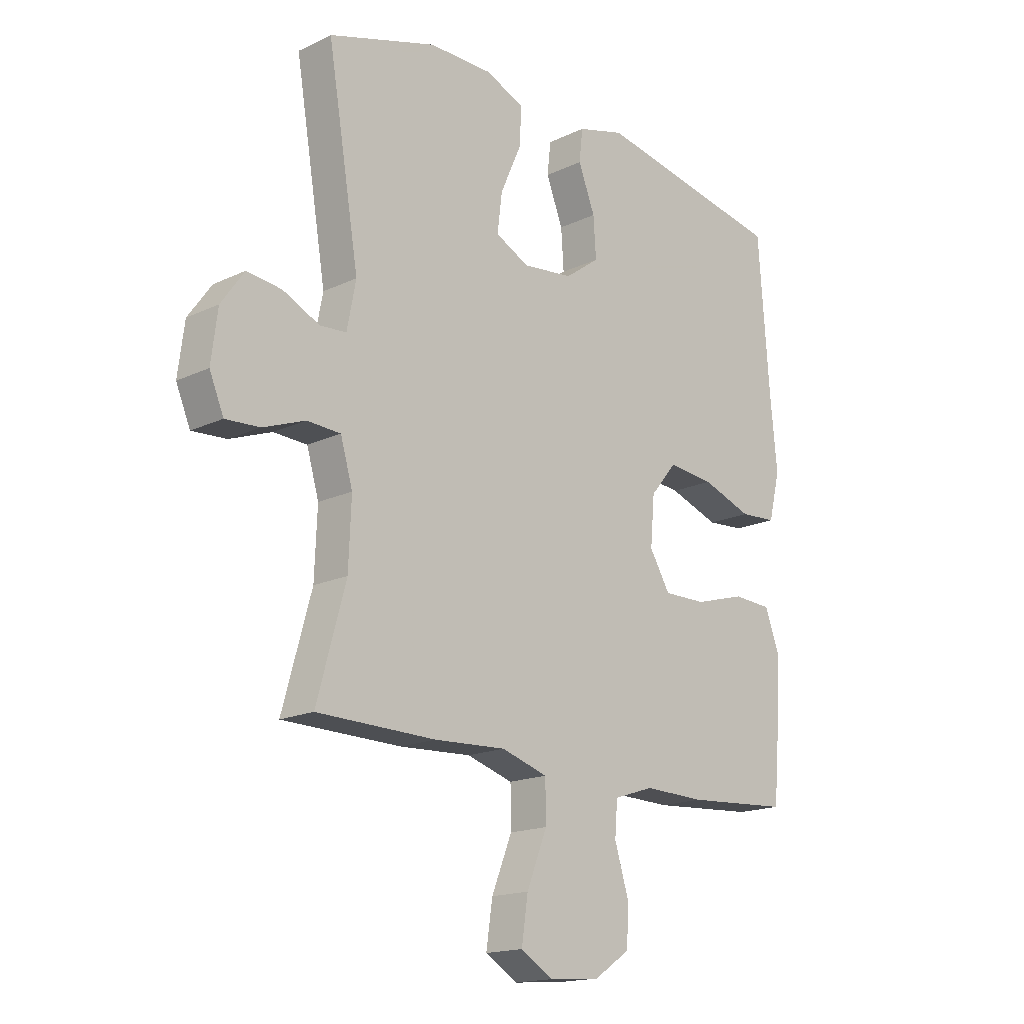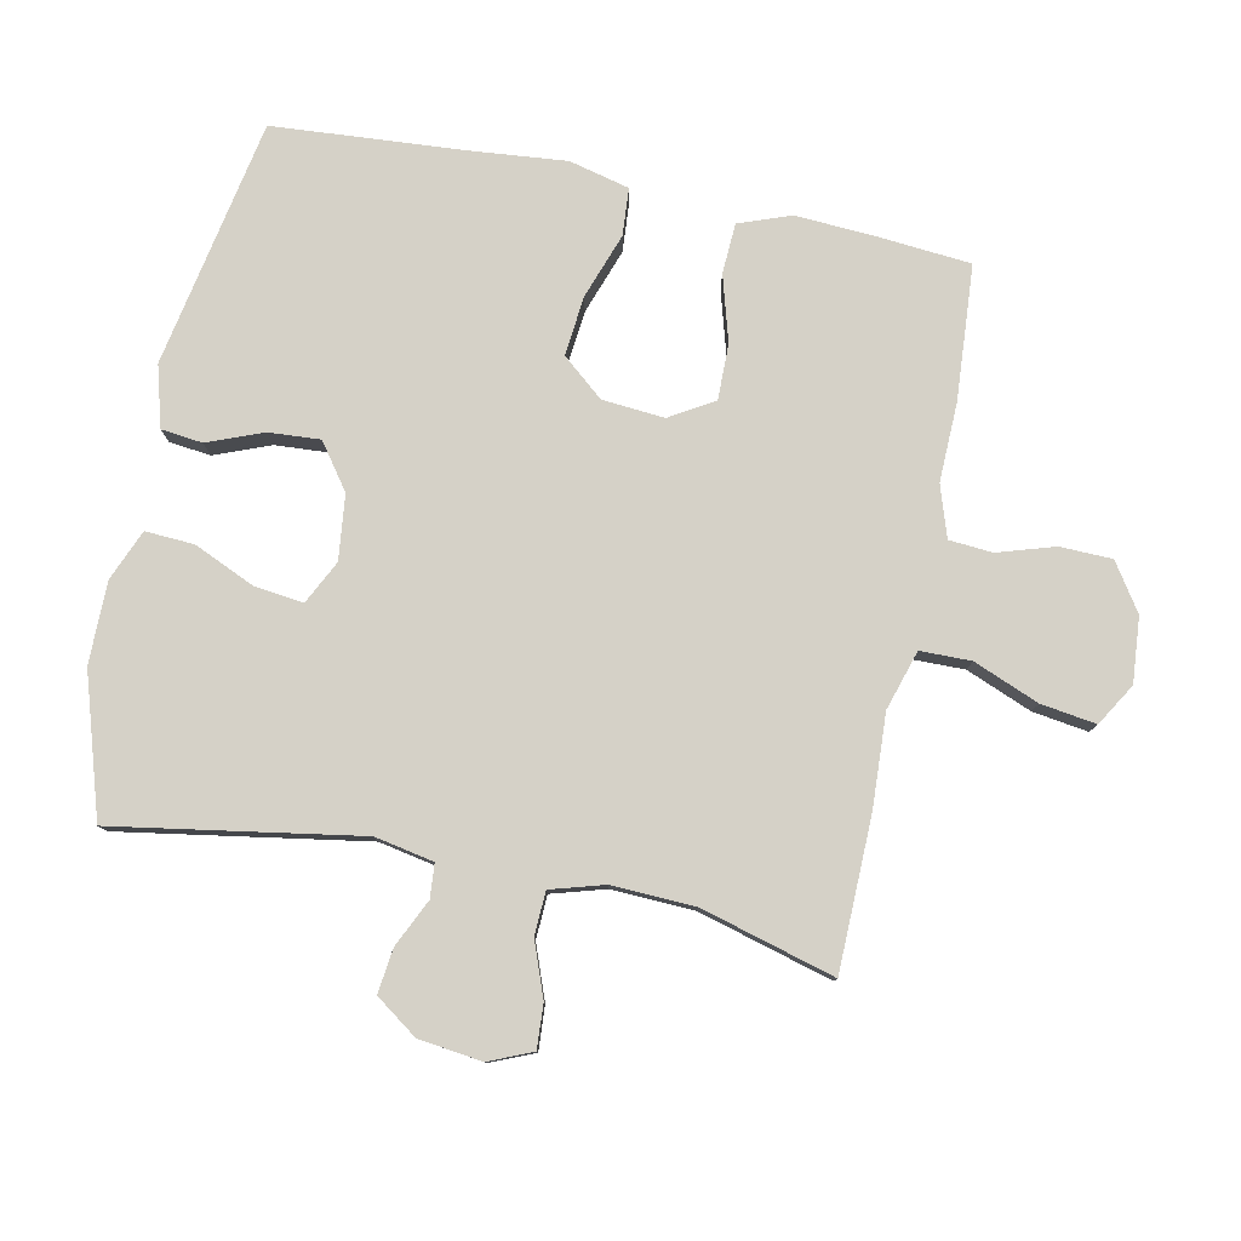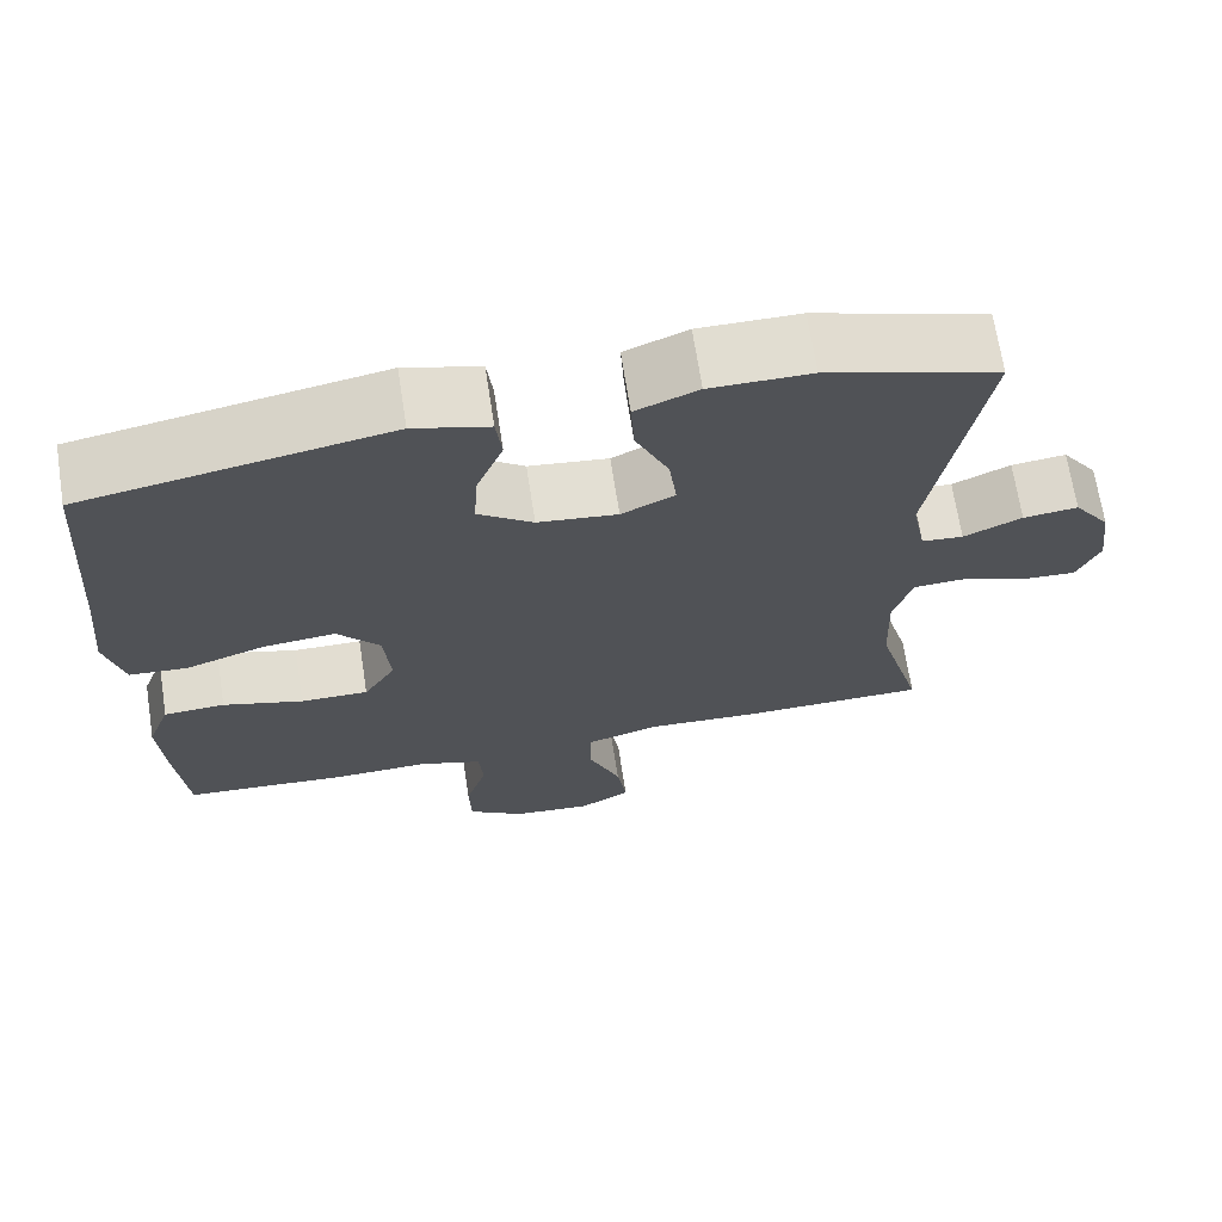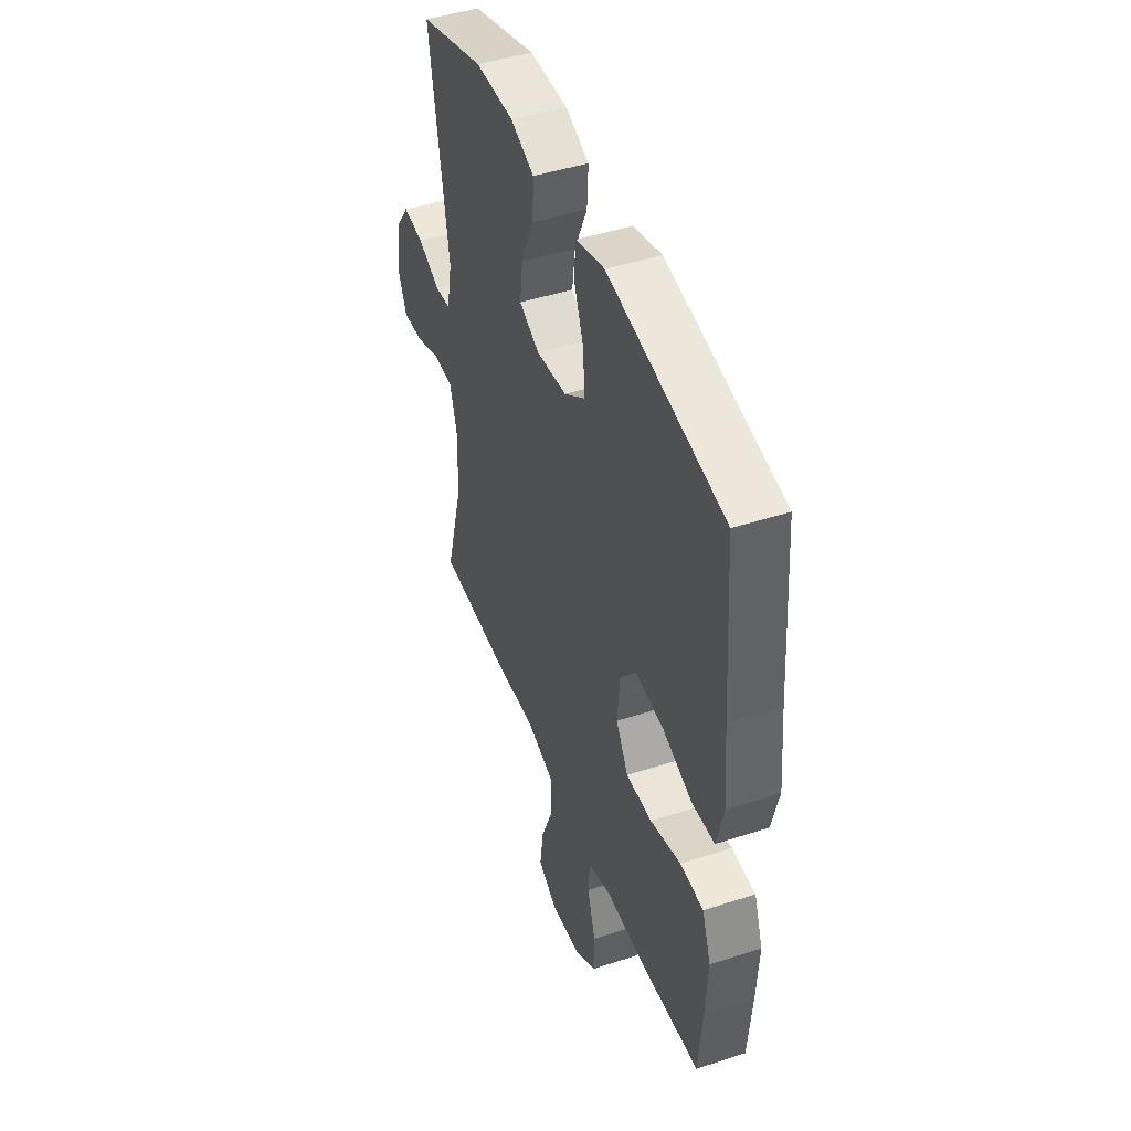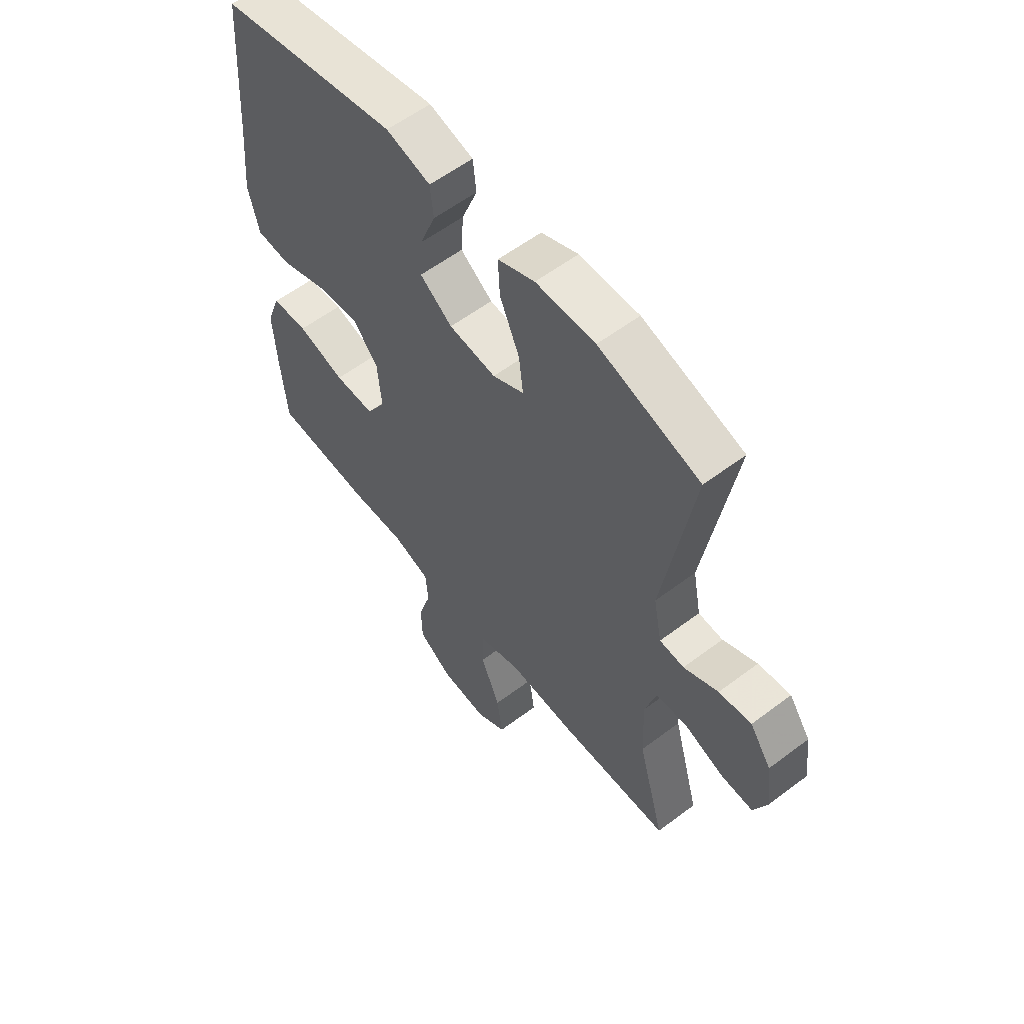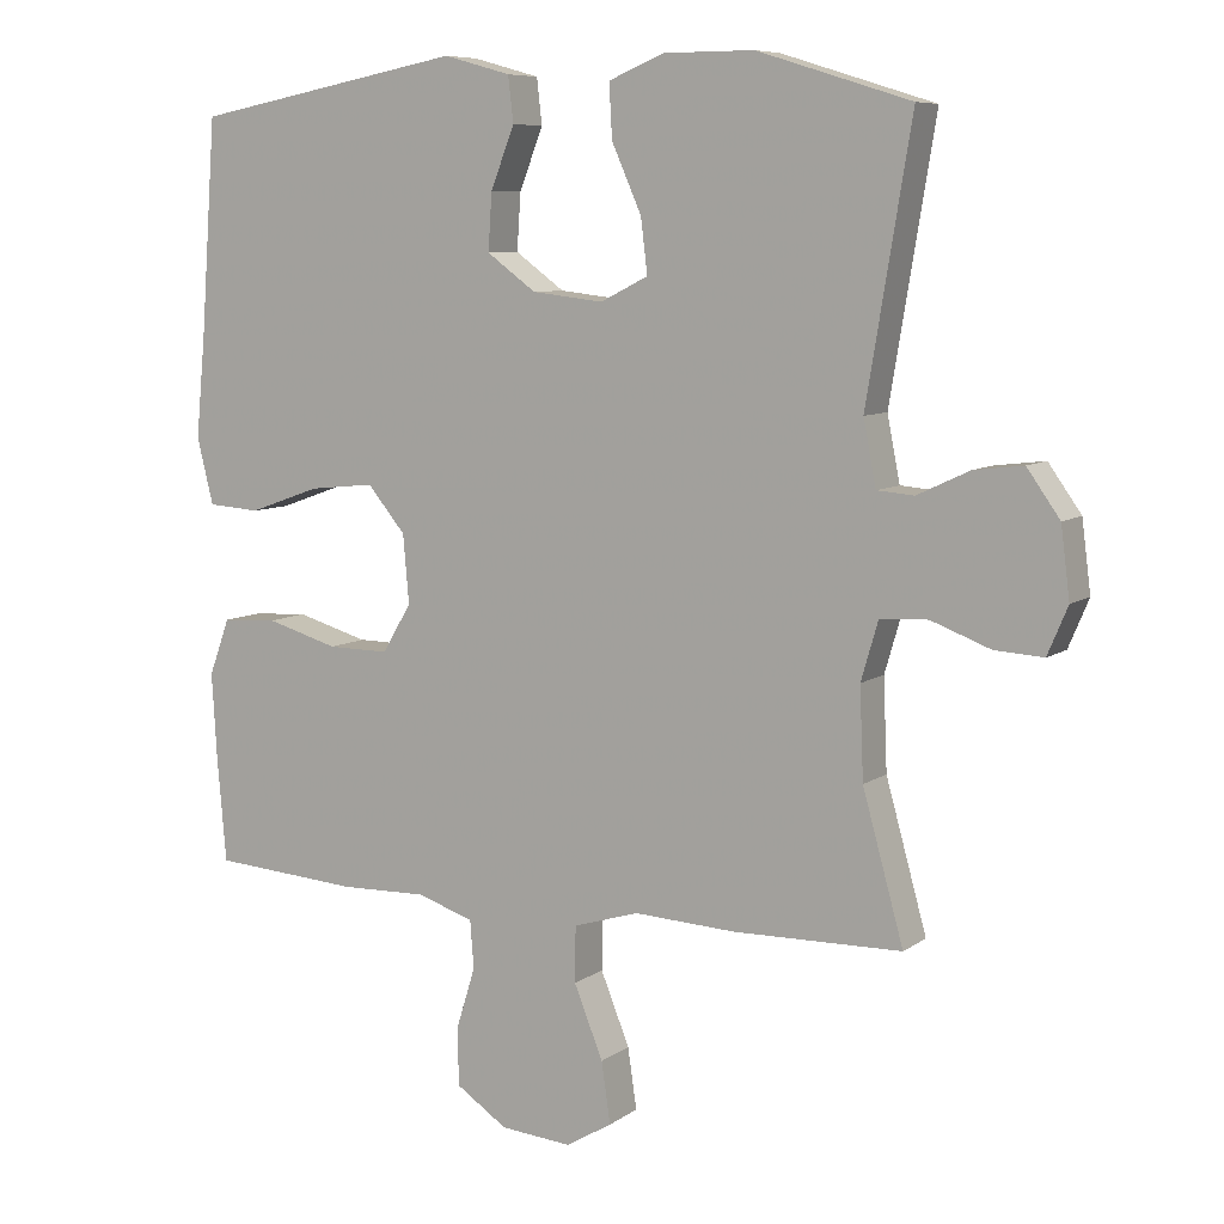
<metadata>
{"format":"obj","ext":"obj","renderer":"f3d","projection":"perspective","resolution":1024,"background":"white","views":[{"elev":-17.0,"azim":133.6,"up":"+Z"},{"elev":79.4,"azim":101.6,"up":"+Y"},{"elev":68.8,"azim":-8.8,"up":"+Z"},{"elev":45.5,"azim":-110.6,"up":"+Z"},{"elev":58.0,"azim":52.0,"up":"+Z"},{"elev":7.9,"azim":29.1,"up":"+Z"}]}
</metadata>
<code>
v 0.5 0.07 0.5
v 0.44 0.07 0.138
v 0.457 0.07 0.051
v 0.507 0.07 0.047
v 0.577 0.07 0.08
v 0.643 0.07 0.088
v 0.687 0.07 0.026
v 0.699 0.07 -0.068
v 0.672 0.07 -0.132
v 0.607 0.07 -0.128
v 0.527 0.07 -0.098
v 0.463 0.07 -0.101
v 0.44 0.07 -0.18
v 0.445 0.07 -0.302
v 0.5 0.07 -0.5
v 0.274 0.07 -0.504
v 0.137 0.07 -0.497
v 0.049 0.07 -0.524
v 0.048 0.07 -0.599
v 0.087 0.07 -0.696
v 0.099 0.07 -0.778
v 0.037 0.07 -0.815
v -0.059 0.07 -0.807
v -0.128 0.07 -0.761
v -0.13 0.07 -0.684
v -0.104 0.07 -0.6
v -0.109 0.07 -0.536
v -0.185 0.07 -0.511
v -0.302 0.07 -0.514
v -0.5 0.07 -0.5
v -0.512 0.07 -0.362
v -0.519 0.07 -0.244
v -0.491 0.07 -0.168
v -0.417 0.07 -0.164
v -0.32 0.07 -0.192
v -0.238 0.07 -0.193
v -0.199 0.07 -0.128
v -0.207 0.07 -0.036
v -0.258 0.07 0.025
v -0.346 0.07 0.016
v -0.442 0.07 -0.018
v -0.512 0.07 -0.013
v -0.534 0.07 0.076
v -0.521 0.07 0.213
v -0.5 0.07 0.5
v -0.135 0.07 0.569
v -0.045 0.07 0.544
v -0.038 0.07 0.483
v -0.07 0.07 0.401
v -0.075 0.07 0.325
v -0.009 0.07 0.277
v 0.087 0.07 0.266
v 0.151 0.07 0.298
v 0.142 0.07 0.371
v 0.102 0.07 0.461
v 0.098 0.07 0.533
v 0.173 0.07 0.564
v 0.294 0.07 0.564
v 0.5 0 0.5
v 0.44 0 0.138
v 0.457 0 0.051
v 0.507 0 0.047
v 0.577 0 0.08
v 0.643 0 0.088
v 0.687 0 0.026
v 0.699 0 -0.068
v 0.672 0 -0.132
v 0.607 0 -0.128
v 0.527 0 -0.098
v 0.463 0 -0.101
v 0.44 0 -0.18
v 0.445 0 -0.302
v 0.5 0 -0.5
v 0.274 0 -0.504
v 0.137 0 -0.497
v 0.049 0 -0.524
v 0.048 0 -0.599
v 0.087 0 -0.696
v 0.099 0 -0.778
v 0.037 0 -0.815
v -0.059 0 -0.807
v -0.128 0 -0.761
v -0.13 0 -0.684
v -0.104 0 -0.6
v -0.109 0 -0.536
v -0.185 0 -0.511
v -0.302 0 -0.514
v -0.5 0 -0.5
v -0.512 0 -0.362
v -0.519 0 -0.244
v -0.491 0 -0.168
v -0.417 0 -0.164
v -0.32 0 -0.192
v -0.238 0 -0.193
v -0.199 0 -0.128
v -0.207 0 -0.036
v -0.258 0 0.025
v -0.346 0 0.016
v -0.442 0 -0.018
v -0.512 0 -0.013
v -0.534 0 0.076
v -0.521 0 0.213
v -0.5 0 0.5
v -0.135 0 0.569
v -0.045 0 0.544
v -0.038 0 0.483
v -0.07 0 0.401
v -0.075 0 0.325
v -0.009 0 0.277
v 0.087 0 0.266
v 0.151 0 0.298
v 0.142 0 0.371
v 0.102 0 0.461
v 0.098 0 0.533
v 0.173 0 0.564
v 0.294 0 0.564
f 57 58 1 2
f 54 55 56 57
f 53 54 57 2
f 52 53 2 3
f 51 52 3
f 46 47 48 49
f 44 45 46 49
f 44 49 50
f 43 44 50 51
f 40 41 42 43
f 39 40 43 51
f 32 33 34 35
f 32 35 36
f 31 32 36
f 28 29 30 31
f 27 28 31 36
f 23 24 25 26
f 23 26 27
f 22 23 27
f 19 20 21 22
f 18 19 22 27
f 17 18 27 36
f 14 15 16 17
f 13 14 17 36
f 8 9 10 11
f 8 11 12
f 7 8 12
f 4 5 6 7
f 3 4 7 12
f 38 39 51 3
f 12 13 36 37
f 3 12 37 38
f 60 59 116 115
f 115 114 113 112
f 60 115 112 111
f 61 60 111 110
f 61 110 109
f 107 106 105 104
f 107 104 103 102
f 108 107 102
f 109 108 102 101
f 101 100 99 98
f 109 101 98 97
f 93 92 91 90
f 94 93 90
f 94 90 89
f 89 88 87 86
f 94 89 86 85
f 84 83 82 81
f 85 84 81
f 85 81 80
f 80 79 78 77
f 85 80 77 76
f 94 85 76 75
f 75 74 73 72
f 94 75 72 71
f 69 68 67 66
f 70 69 66
f 70 66 65
f 65 64 63 62
f 70 65 62 61
f 61 109 97 96
f 95 94 71 70
f 96 95 70 61
f 1 59 60 2
f 2 60 61 3
f 3 61 62 4
f 4 62 63 5
f 5 63 64 6
f 6 64 65 7
f 7 65 66 8
f 8 66 67 9
f 9 67 68 10
f 10 68 69 11
f 11 69 70 12
f 12 70 71 13
f 13 71 72 14
f 14 72 73 15
f 15 73 74 16
f 16 74 75 17
f 17 75 76 18
f 18 76 77 19
f 19 77 78 20
f 20 78 79 21
f 21 79 80 22
f 22 80 81 23
f 23 81 82 24
f 24 82 83 25
f 25 83 84 26
f 26 84 85 27
f 27 85 86 28
f 28 86 87 29
f 29 87 88 30
f 30 88 89 31
f 31 89 90 32
f 32 90 91 33
f 33 91 92 34
f 34 92 93 35
f 35 93 94 36
f 36 94 95 37
f 37 95 96 38
f 38 96 97 39
f 39 97 98 40
f 40 98 99 41
f 41 99 100 42
f 42 100 101 43
f 43 101 102 44
f 44 102 103 45
f 45 103 104 46
f 46 104 105 47
f 47 105 106 48
f 48 106 107 49
f 49 107 108 50
f 50 108 109 51
f 51 109 110 52
f 52 110 111 53
f 53 111 112 54
f 54 112 113 55
f 55 113 114 56
f 56 114 115 57
f 57 115 116 58
f 58 116 59 1

</code>
